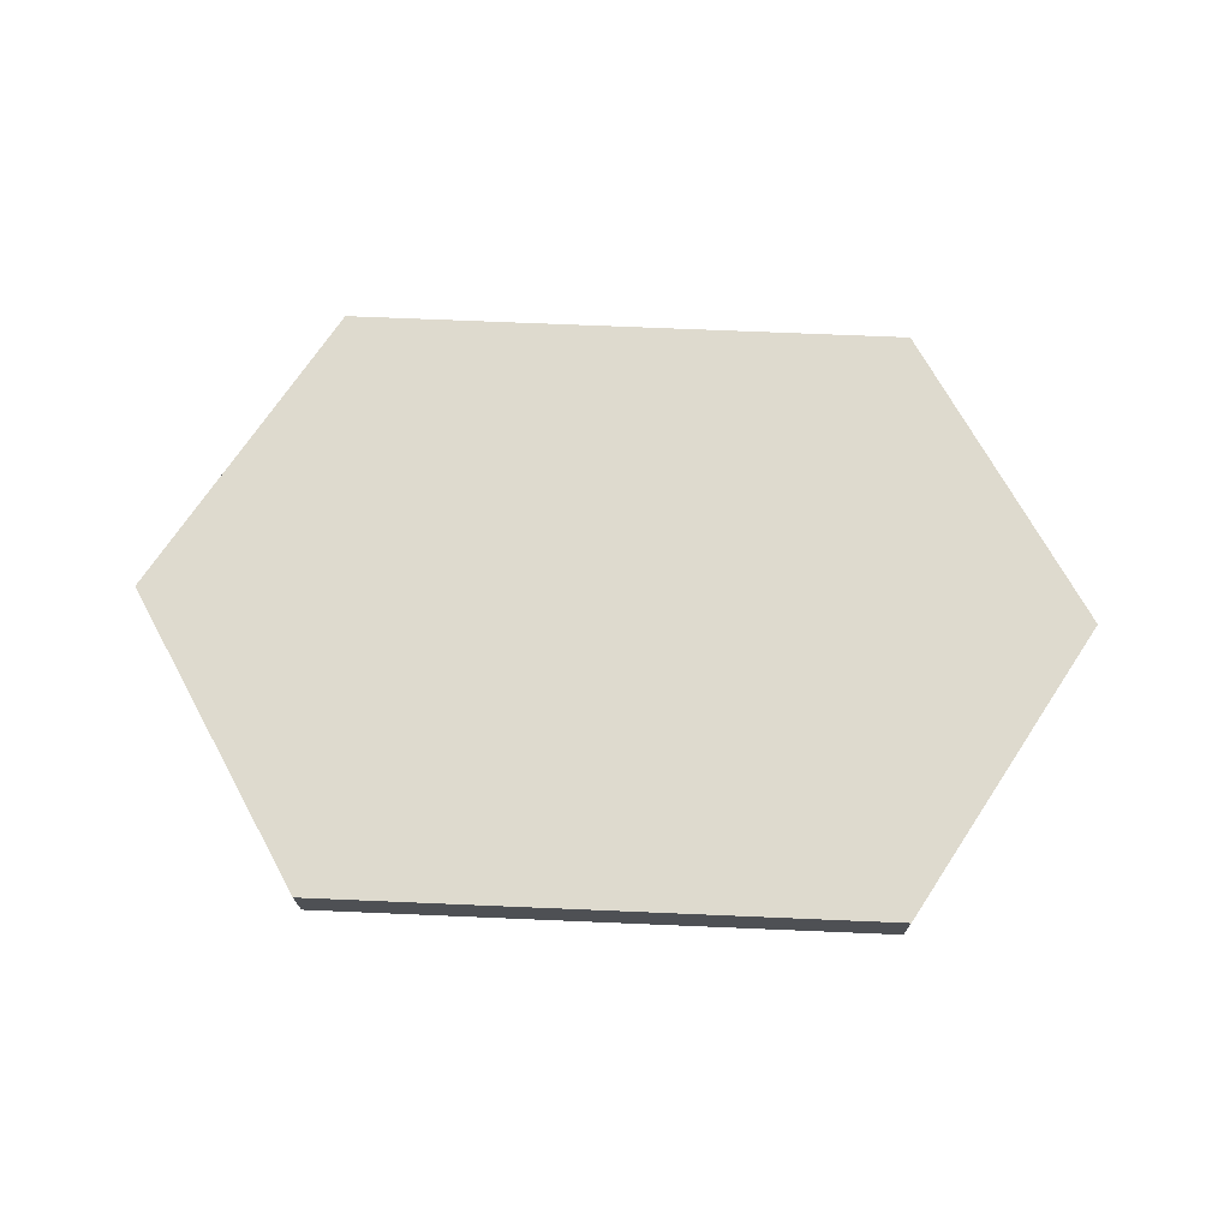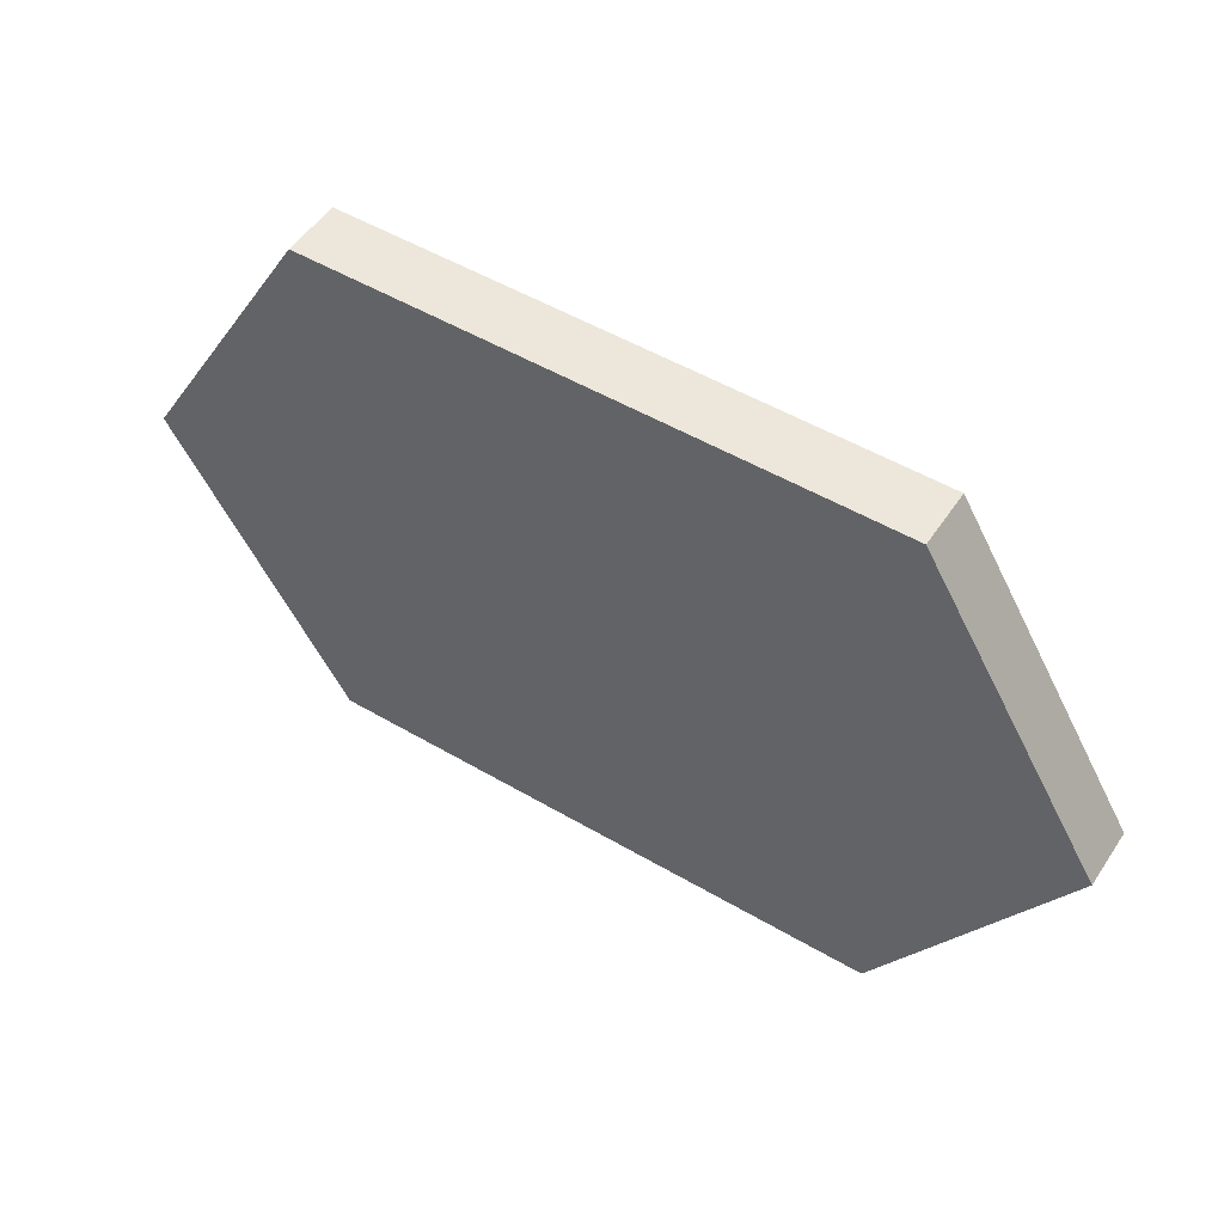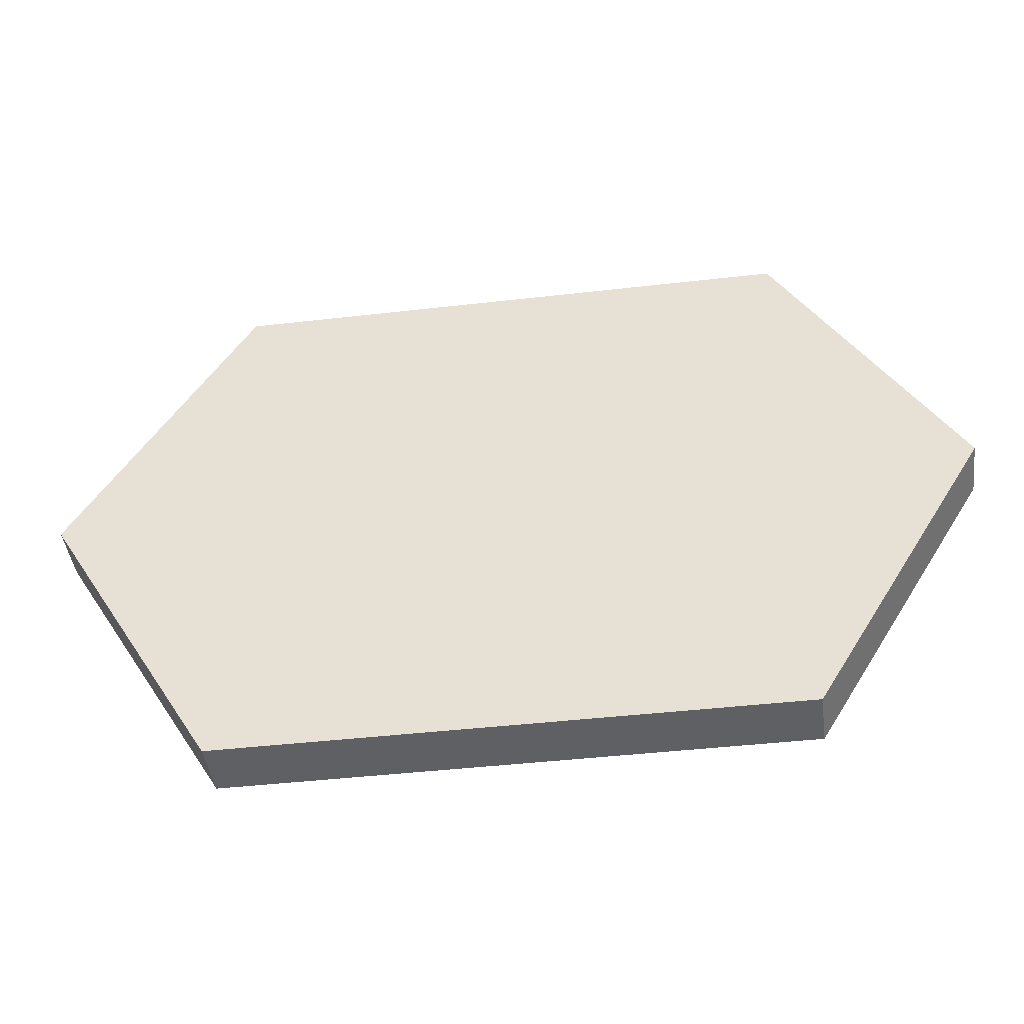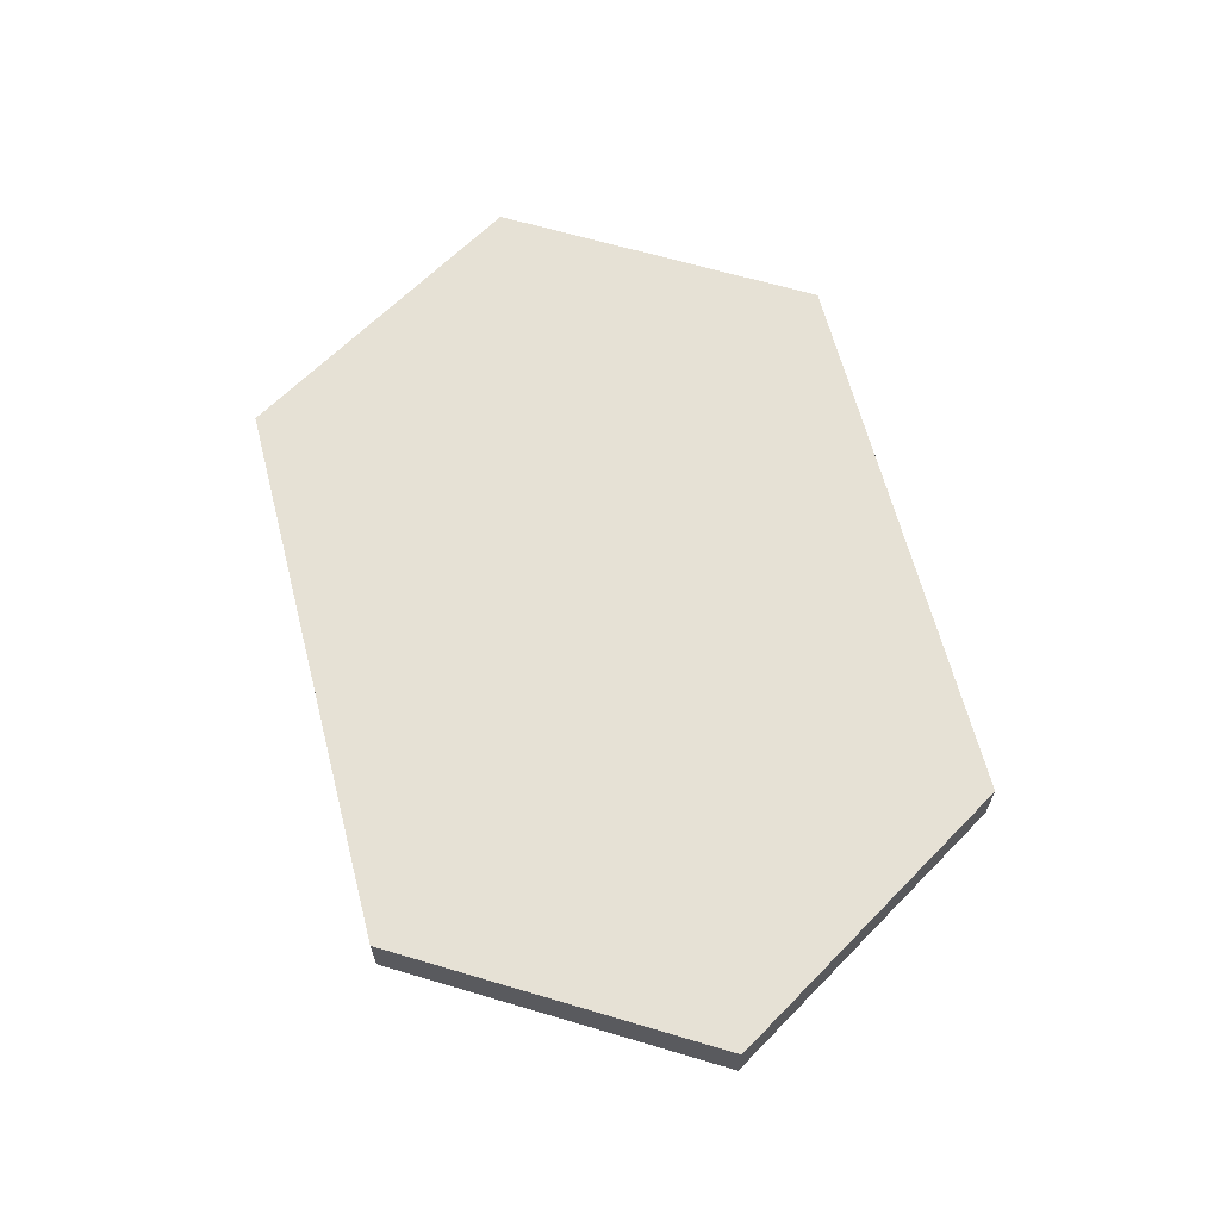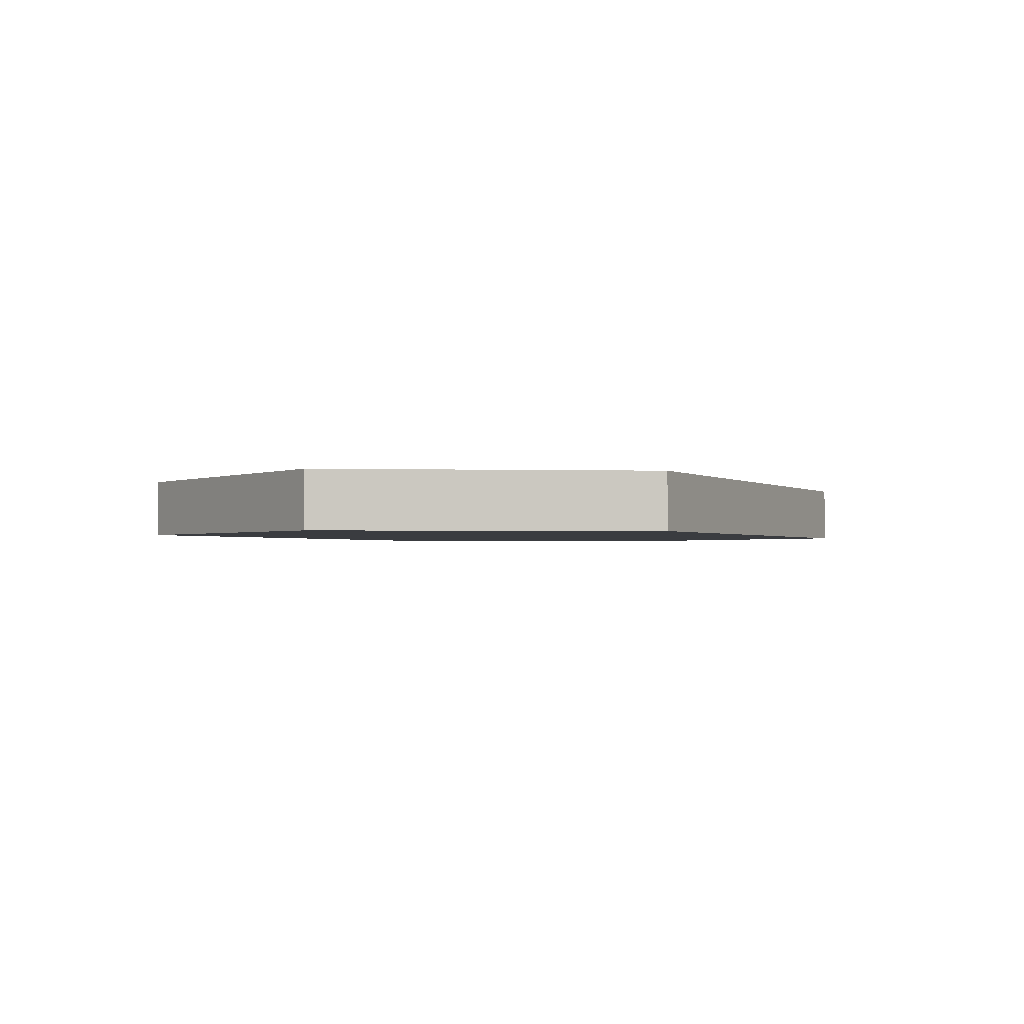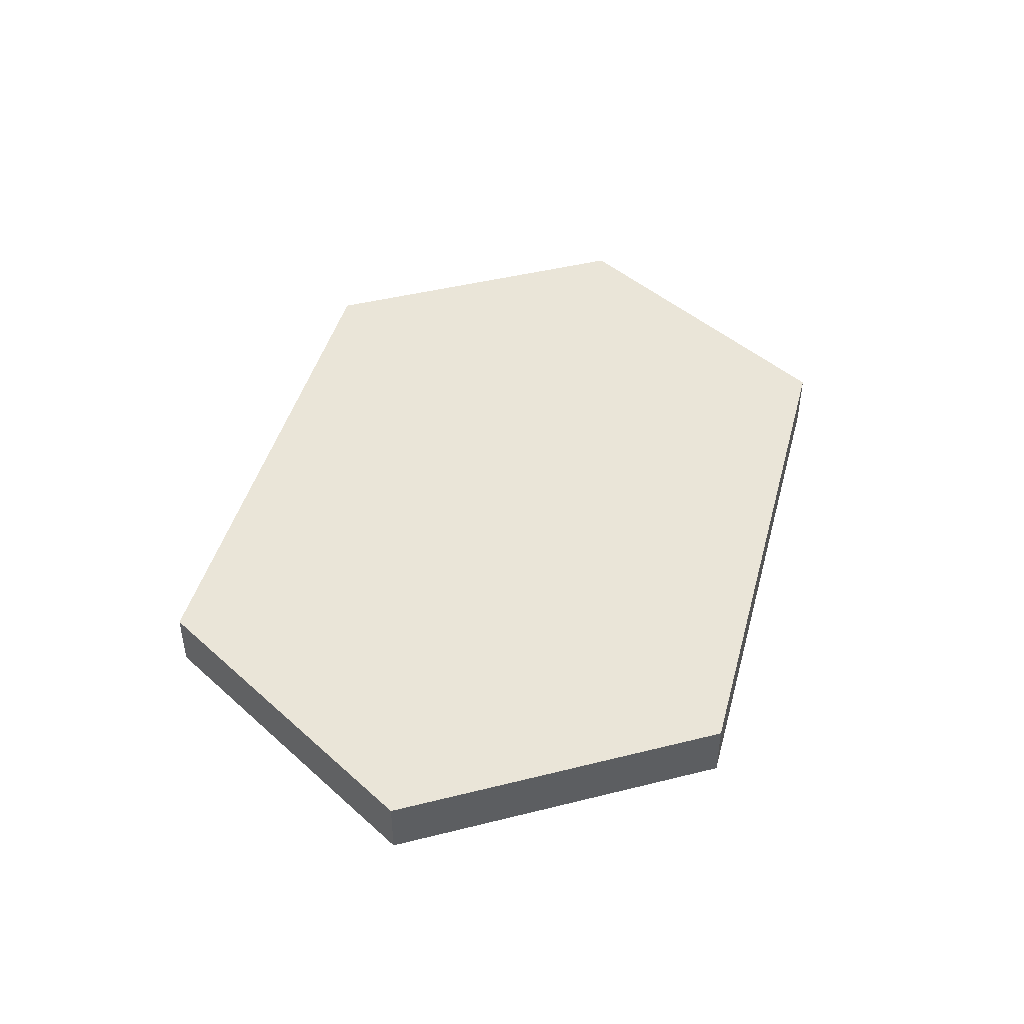
<metadata>
{"format":"obj","ext":"obj","renderer":"f3d","projection":"perspective","resolution":1024,"background":"white","views":[{"elev":71.2,"azim":2.4,"up":"+Y"},{"elev":51.1,"azim":-147.4,"up":"+Z"},{"elev":-43.9,"azim":7.7,"up":"+Z"},{"elev":64.3,"azim":75.5,"up":"+Y"},{"elev":-1.6,"azim":-65.1,"up":"+Y"},{"elev":44.7,"azim":104.9,"up":"+Y"}]}
</metadata>
<code>
v  -0.5 0.0313 0
v  -0.3067 0.0313 0.32
v  0.3067 0.0313 0.32
v  0.5 0.0313 -0
v  0.3067 0.0313 -0.32
v  -0.3067 0.0313 -0.32
v  -0.5 -0.0313 0
v  -0.3067 -0.0313 0.32
v  0.3067 -0.0313 0.32
v  0.5 -0.0313 -0
v  0.3067 -0.0313 -0.32
v  -0.3067 -0.0313 -0.32
g StretchHexH_COL
f 6 1 2
f 6 2 3
f 3 4 5
f 6 3 5
f 8 7 12
f 11 10 9
f 12 11 9
f 8 12 9
f 9 10 4
f 4 3 9
f 10 11 5
f 5 4 10
f 11 12 6
f 6 5 11
f 12 7 1
f 1 6 12
f 7 8 2
f 2 1 7
f 8 9 3
f 3 2 8

</code>
